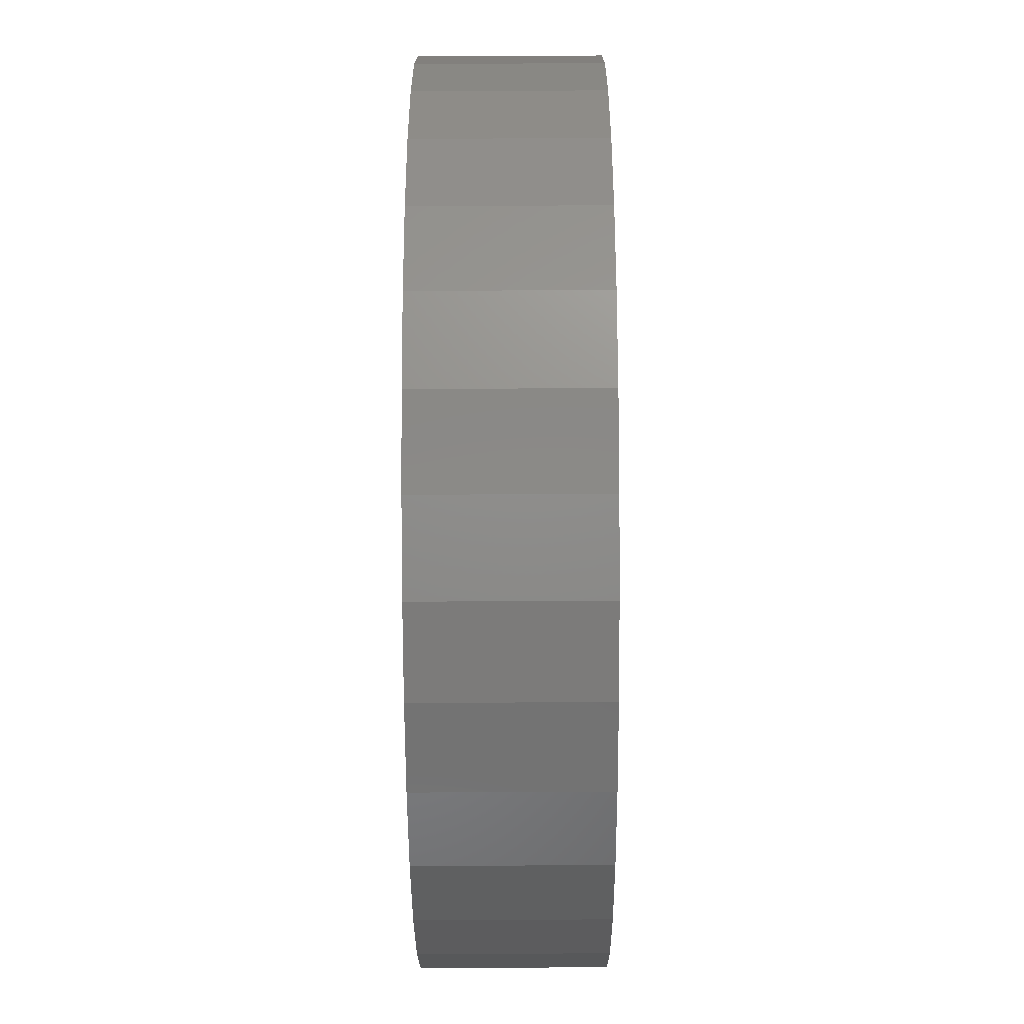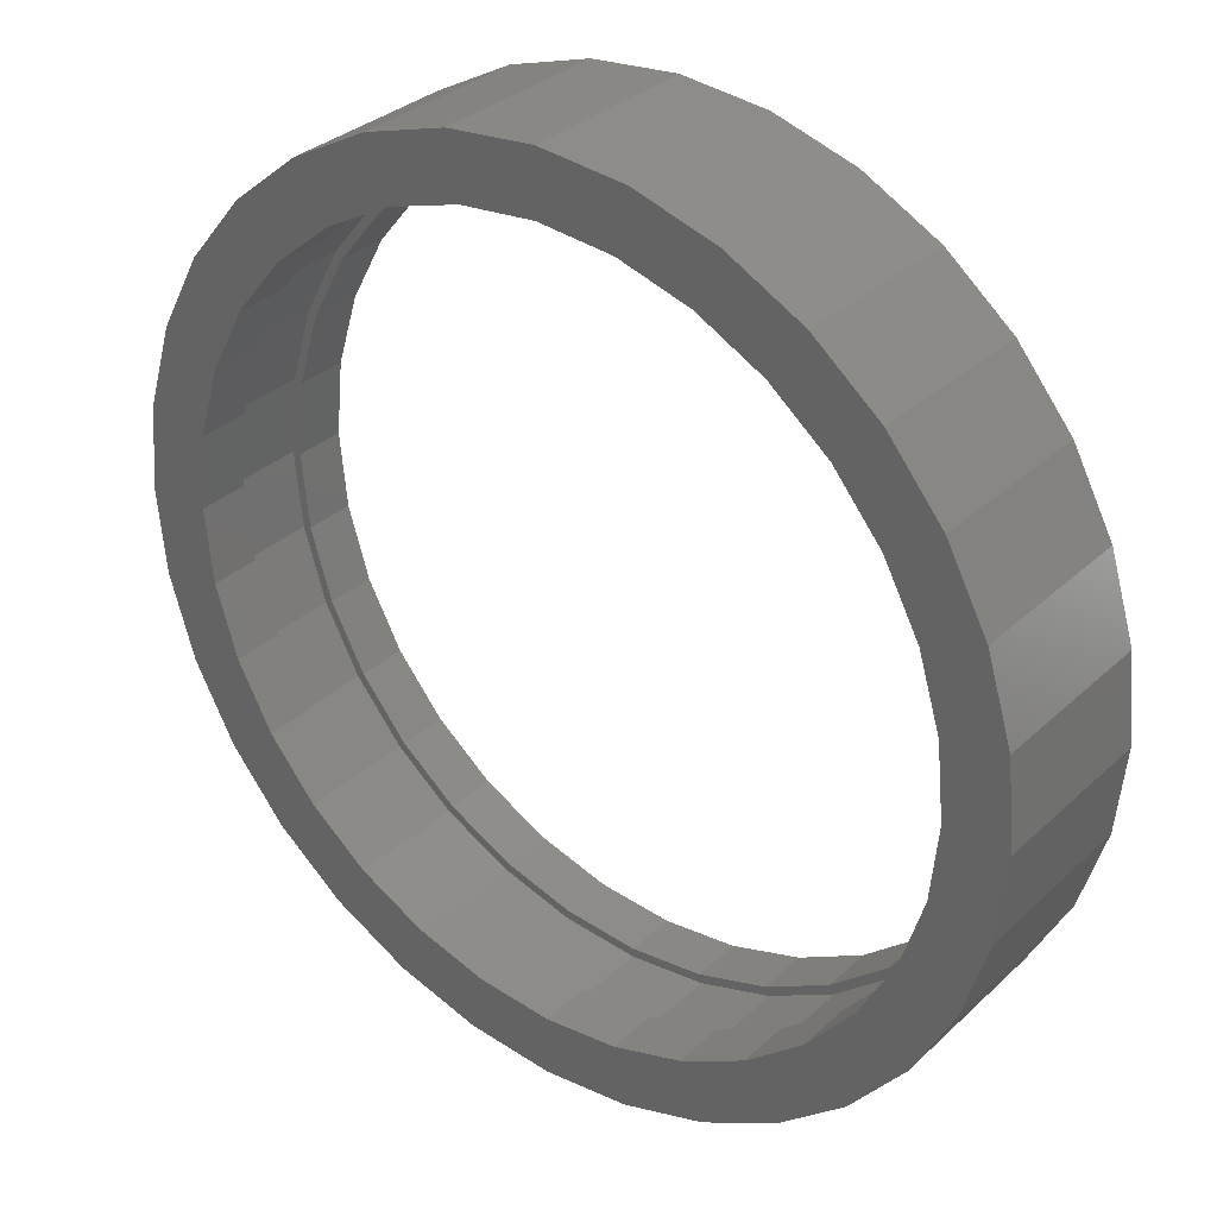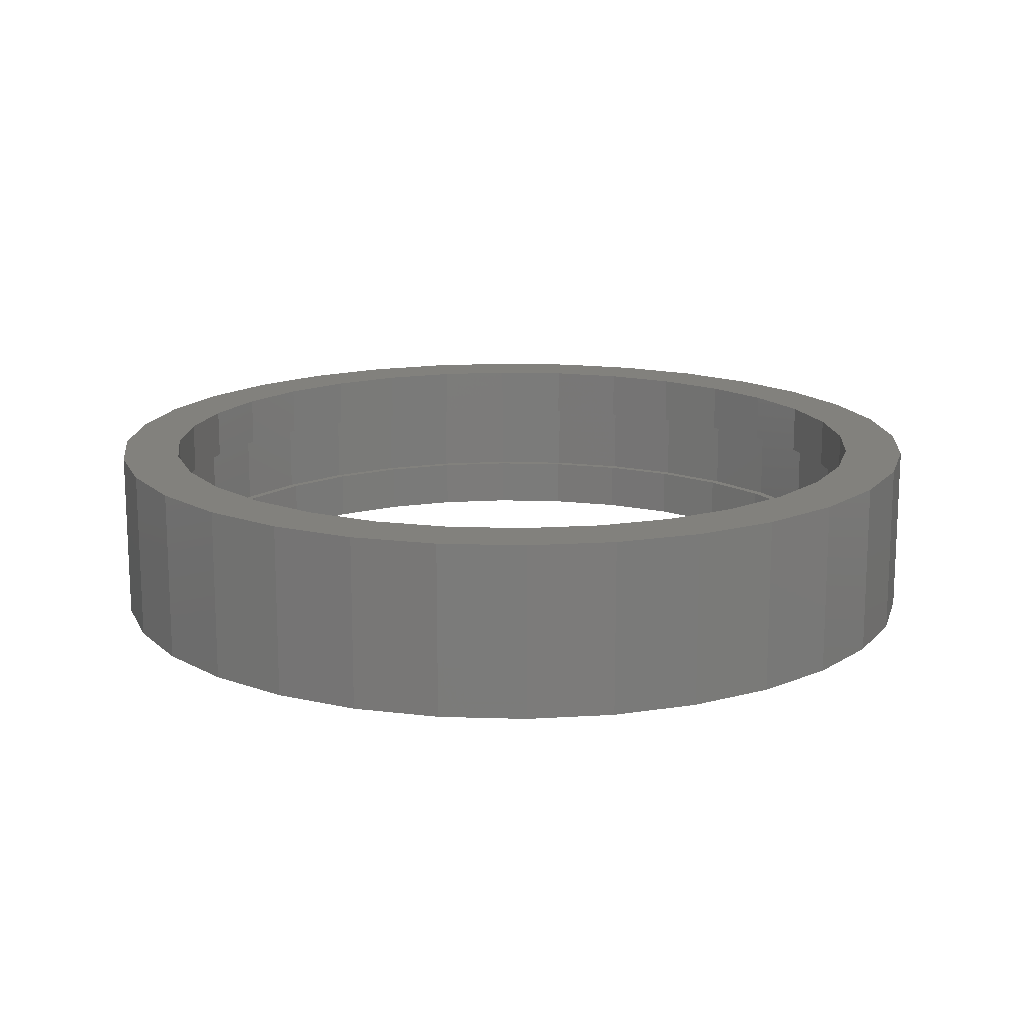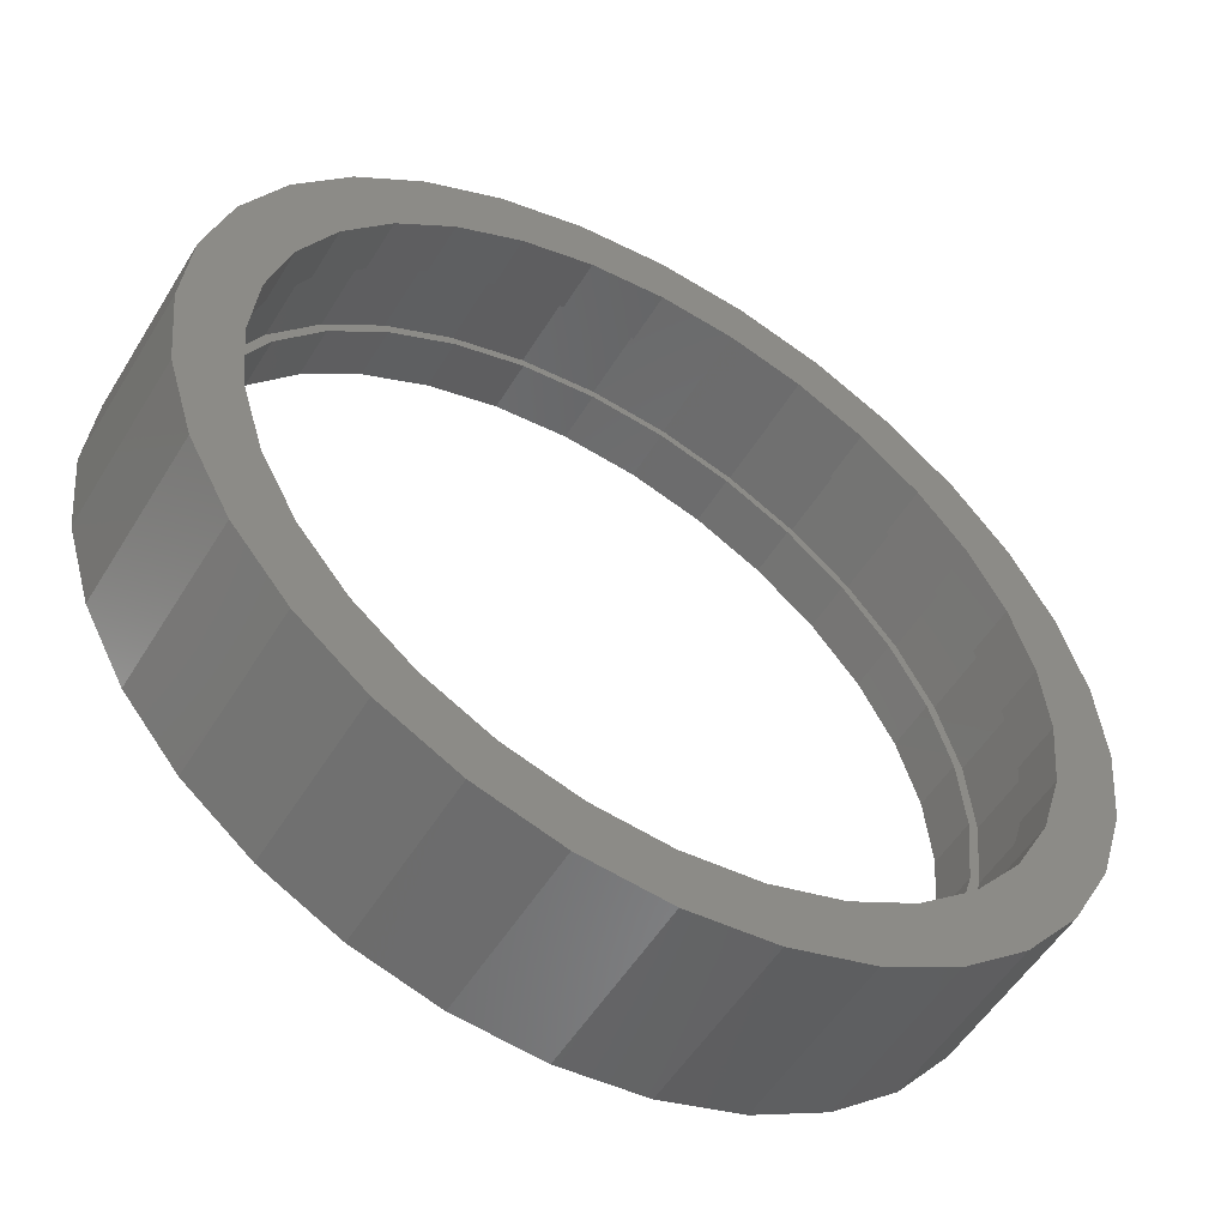
<metadata>
{"format":"stl","ext":"stl","renderer":"f3d","projection":"perspective","resolution":1024,"background":"white","views":[{"elev":-58.1,"azim":90.3,"up":"+Y"},{"elev":32.0,"azim":37.9,"up":"+Y"},{"elev":15.3,"azim":9.4,"up":"+Z"},{"elev":-53.5,"azim":-30.9,"up":"+Y"}]}
</metadata>
<code>
# stl→obj: 256 verts, 512 faces
v 0.007237 0.6947 0.1797
v -0.1283 0.6814 0.2734
v -0.1283 0.6814 0.1797
v -0.2586 0.6419 0.2734
v -0.2586 0.6419 0.1797
v -0.3787 0.5777 0.2734
v -0.3787 0.5777 0.1797
v -0.484 0.4913 0.2734
v -0.484 0.4913 0.1797
v -0.5704 0.386 0.2734
v -0.5704 0.386 0.1797
v -0.6346 0.2659 0.2734
v -0.6346 0.2659 0.1797
v -0.6742 0.1355 0.2734
v -0.6742 0.1355 0.1797
v -0.6875 8.508e-17 0.2734
v -0.6875 8.508e-17 0.1797
v 0.007237 0.6947 0.2734
v 0.1428 0.6814 0.1797
v 0.1428 0.6814 0.2734
v 0.2731 0.6419 0.1797
v 0.2731 0.6419 0.2734
v 0.3932 0.5777 0.1797
v 0.3932 0.5777 0.2734
v 0.4985 0.4913 0.1797
v 0.4985 0.4913 0.2734
v 0.5849 0.386 0.1797
v 0.5849 0.386 0.2734
v 0.6491 0.2659 0.1797
v 0.6491 0.2659 0.2734
v 0.6886 0.1355 0.1797
v 0.6886 0.1355 0.2734
v 0.702 0 0.1797
v 0.702 -1.702e-16 0.2734
v 0.007237 0.6947 -0.04688
v -0.1283 0.6814 0.04688
v -0.1283 0.6814 -0.04688
v -0.2586 0.6419 0.04688
v -0.2586 0.6419 -0.04688
v -0.3787 0.5777 0.04688
v -0.3787 0.5777 -0.04688
v -0.484 0.4913 0.04688
v -0.484 0.4913 -0.04688
v -0.5704 0.386 0.04688
v -0.5704 0.386 -0.04688
v -0.6346 0.2659 0.04688
v -0.6346 0.2659 -0.04688
v -0.6742 0.1355 0.04688
v -0.6742 0.1355 -0.04688
v -0.6875 8.508e-17 0.04688
v -0.6875 8.508e-17 -0.04688
v 0.007237 0.6947 0.04688
v 0.1428 0.6814 -0.04688
v 0.1428 0.6814 0.04688
v 0.2731 0.6419 -0.04688
v 0.2731 0.6419 0.04688
v 0.3932 0.5777 -0.04688
v 0.3932 0.5777 0.04688
v 0.4985 0.4913 -0.04688
v 0.4985 0.4913 0.04688
v 0.5849 0.386 -0.04688
v 0.5849 0.386 0.04688
v 0.6491 0.2659 -0.04688
v 0.6491 0.2659 0.04688
v 0.6886 0.1355 -0.04688
v 0.6886 0.1355 0.04688
v 0.702 0 -0.04688
v 0.702 0 0.04688
v 0.007237 -0.6947 0.1797
v 0.1428 -0.6814 0.2734
v 0.1428 -0.6814 0.1797
v 0.2731 -0.6419 0.2734
v 0.2731 -0.6419 0.1797
v 0.3932 -0.5777 0.2734
v 0.3932 -0.5777 0.1797
v 0.4985 -0.4913 0.2734
v 0.4985 -0.4913 0.1797
v 0.5849 -0.386 0.2734
v 0.5849 -0.386 0.1797
v 0.6491 -0.2659 0.2734
v 0.6491 -0.2659 0.1797
v 0.6886 -0.1355 0.2734
v 0.6886 -0.1355 0.1797
v 0.007237 -0.6947 0.2734
v -0.1283 -0.6814 0.1797
v -0.1283 -0.6814 0.2734
v -0.2586 -0.6419 0.1797
v -0.2586 -0.6419 0.2734
v -0.3787 -0.5777 0.1797
v -0.3787 -0.5777 0.2734
v -0.484 -0.4913 0.1797
v -0.484 -0.4913 0.2734
v -0.5704 -0.386 0.1797
v -0.5704 -0.386 0.2734
v -0.6346 -0.2659 0.1797
v -0.6346 -0.2659 0.2734
v -0.6742 -0.1355 0.1797
v -0.6742 -0.1355 0.2734
v 0.007237 -0.6947 -0.04688
v 0.1428 -0.6814 0.04688
v 0.1428 -0.6814 -0.04688
v 0.2731 -0.6419 0.04688
v 0.2731 -0.6419 -0.04688
v 0.3932 -0.5777 0.04688
v 0.3932 -0.5777 -0.04688
v 0.4985 -0.4913 0.04688
v 0.4985 -0.4913 -0.04688
v 0.5849 -0.386 0.04688
v 0.5849 -0.386 -0.04688
v 0.6491 -0.2659 0.04688
v 0.6491 -0.2659 -0.04688
v 0.6886 -0.1355 0.04688
v 0.6886 -0.1355 -0.04688
v 0.007237 -0.6947 0.04688
v -0.1283 -0.6814 -0.04688
v -0.1283 -0.6814 0.04688
v -0.2586 -0.6419 -0.04688
v -0.2586 -0.6419 0.04688
v -0.3787 -0.5777 -0.04688
v -0.3787 -0.5777 0.04688
v -0.484 -0.4913 -0.04688
v -0.484 -0.4913 0.04688
v -0.5704 -0.386 -0.04688
v -0.5704 -0.386 0.04688
v -0.6346 -0.2659 -0.04688
v -0.6346 -0.2659 0.04688
v -0.6742 -0.1355 -0.04688
v -0.6742 -0.1355 0.04688
v -0.1308 0.6974 0.04688
v 0.007895 0.711 0.04688
v 0.1466 -0.6974 0.04688
v 0.007895 -0.711 0.04688
v -0.1308 -0.6974 0.04688
v -0.2642 -0.6569 0.04688
v -0.3871 -0.5912 0.04688
v -0.4949 -0.5028 0.04688
v -0.5833 -0.395 0.04688
v -0.649 -0.2721 0.04688
v -0.6895 -0.1387 0.04688
v -0.7031 8.707e-17 0.04688
v -0.6895 0.1387 0.04688
v -0.649 0.2721 0.04688
v -0.5833 0.395 0.04688
v -0.4949 0.5028 0.04688
v -0.3871 0.5912 0.04688
v -0.2642 0.6569 0.04688
v 0.1466 0.6974 0.04688
v 0.28 0.6569 0.04688
v 0.4029 0.5912 0.04688
v 0.5107 0.5028 0.04688
v 0.5991 0.395 0.04688
v 0.6648 0.2721 0.04688
v 0.7053 0.1387 0.04688
v 0.7189 -1.741e-16 0.04688
v 0.7053 -0.1387 0.04688
v 0.6648 -0.2721 0.04688
v 0.5991 -0.395 0.04688
v 0.5107 -0.5028 0.04688
v 0.4029 -0.5912 0.04688
v 0.28 -0.6569 0.04688
v 0.007895 0.711 0.1797
v -0.1308 0.6974 0.1797
v 0.007895 -0.711 0.1797
v 0.1466 -0.6974 0.1797
v -0.2642 0.6569 0.1797
v -0.3871 0.5912 0.1797
v -0.4949 0.5028 0.1797
v -0.5833 0.395 0.1797
v -0.649 0.2721 0.1797
v -0.6895 0.1387 0.1797
v -0.7031 8.707e-17 0.1797
v -0.6895 -0.1387 0.1797
v -0.649 -0.2721 0.1797
v -0.5833 -0.395 0.1797
v -0.4949 -0.5028 0.1797
v -0.3871 -0.5912 0.1797
v -0.2642 -0.6569 0.1797
v -0.1308 -0.6974 0.1797
v 0.28 -0.6569 0.1797
v 0.4029 -0.5912 0.1797
v 0.5107 -0.5028 0.1797
v 0.5991 -0.395 0.1797
v 0.6648 -0.2721 0.1797
v 0.7053 -0.1387 0.1797
v 0.7189 0 0.1797
v 0.7053 0.1387 0.1797
v 0.6648 0.2721 0.1797
v 0.5991 0.395 0.1797
v 0.5107 0.5028 0.1797
v 0.4029 0.5912 0.1797
v 0.28 0.6569 0.1797
v 0.1466 0.6974 0.1797
v -0.3001 0.7435 -0.04688
v -0.4392 0.6691 -0.04688
v -0.7356 0.308 -0.04688
v -0.1491 -0.7893 -0.04688
v -0.3001 -0.7435 -0.04688
v 0.007895 -0.8048 -0.04688
v 0.3159 0.7435 -0.04688
v 0.3159 -0.7435 -0.04688
v 0.1649 -0.7893 -0.04688
v 0.1649 0.7893 -0.04688
v 0.007895 0.8048 -0.04688
v -0.1491 0.7893 -0.04688
v -0.5612 0.5691 -0.04688
v -0.6612 0.4471 -0.04688
v -0.6612 -0.4471 -0.04688
v -0.7356 -0.308 -0.04688
v -0.7814 -0.157 -0.04688
v -0.7969 9.855e-17 -0.04688
v -0.7814 0.157 -0.04688
v -0.5612 -0.5691 -0.04688
v -0.4392 -0.6691 -0.04688
v 0.455 -0.6691 -0.04688
v 0.7514 0.308 -0.04688
v 0.677 0.4471 -0.04688
v 0.577 0.5691 -0.04688
v 0.455 0.6691 -0.04688
v 0.677 -0.4471 -0.04688
v 0.7514 -0.308 -0.04688
v 0.7972 -0.157 -0.04688
v 0.8127 -1.971e-16 -0.04688
v 0.7972 0.157 -0.04688
v 0.577 -0.5691 -0.04688
v -0.3001 0.7435 0.2734
v -0.4392 0.6691 0.2734
v -0.7356 0.308 0.2734
v 0.007895 -0.8048 0.2734
v -0.3001 -0.7435 0.2734
v -0.1491 -0.7893 0.2734
v 0.3159 0.7435 0.2734
v 0.1649 -0.7893 0.2734
v 0.3159 -0.7435 0.2734
v 0.1649 0.7893 0.2734
v 0.007895 0.8048 0.2734
v -0.1491 0.7893 0.2734
v -0.6612 0.4471 0.2734
v -0.5612 0.5691 0.2734
v -0.7814 0.157 0.2734
v -0.7969 9.855e-17 0.2734
v -0.7814 -0.157 0.2734
v -0.7356 -0.308 0.2734
v -0.6612 -0.4471 0.2734
v -0.5612 -0.5691 0.2734
v -0.4392 -0.6691 0.2734
v 0.455 -0.6691 0.2734
v 0.455 0.6691 0.2734
v 0.577 0.5691 0.2734
v 0.677 0.4471 0.2734
v 0.7514 0.308 0.2734
v 0.7972 0.157 0.2734
v 0.8127 0 0.2734
v 0.7972 -0.157 0.2734
v 0.7514 -0.308 0.2734
v 0.677 -0.4471 0.2734
v 0.577 -0.5691 0.2734
f 1 2 3
f 3 2 4
f 3 4 5
f 5 4 6
f 5 6 7
f 7 6 8
f 7 8 9
f 9 8 10
f 9 10 11
f 11 10 12
f 11 12 13
f 13 12 14
f 13 14 15
f 15 14 16
f 15 16 17
f 2 1 18
f 18 1 19
f 18 19 20
f 20 19 21
f 20 21 22
f 22 21 23
f 22 23 24
f 24 23 25
f 24 25 26
f 26 25 27
f 26 27 28
f 28 27 29
f 28 29 30
f 30 29 31
f 30 31 32
f 32 31 33
f 32 33 34
f 35 36 37
f 37 36 38
f 37 38 39
f 39 38 40
f 39 40 41
f 41 40 42
f 41 42 43
f 43 42 44
f 43 44 45
f 45 44 46
f 45 46 47
f 47 46 48
f 47 48 49
f 49 48 50
f 49 50 51
f 36 35 52
f 52 35 53
f 52 53 54
f 54 53 55
f 54 55 56
f 56 55 57
f 56 57 58
f 58 57 59
f 58 59 60
f 60 59 61
f 60 61 62
f 62 61 63
f 62 63 64
f 64 63 65
f 64 65 66
f 66 65 67
f 66 67 68
f 69 70 71
f 71 70 72
f 71 72 73
f 73 72 74
f 73 74 75
f 75 74 76
f 75 76 77
f 77 76 78
f 77 78 79
f 79 78 80
f 79 80 81
f 81 80 82
f 81 82 83
f 83 82 34
f 83 34 33
f 70 69 84
f 84 69 85
f 84 85 86
f 86 85 87
f 86 87 88
f 88 87 89
f 88 89 90
f 90 89 91
f 90 91 92
f 92 91 93
f 92 93 94
f 94 93 95
f 94 95 96
f 96 95 97
f 96 97 98
f 98 97 17
f 98 17 16
f 99 100 101
f 101 100 102
f 101 102 103
f 103 102 104
f 103 104 105
f 105 104 106
f 105 106 107
f 107 106 108
f 107 108 109
f 109 108 110
f 109 110 111
f 111 110 112
f 111 112 113
f 113 112 68
f 113 68 67
f 100 99 114
f 114 99 115
f 114 115 116
f 116 115 117
f 116 117 118
f 118 117 119
f 118 119 120
f 120 119 121
f 120 121 122
f 122 121 123
f 122 123 124
f 124 123 125
f 124 125 126
f 126 125 127
f 126 127 128
f 128 127 51
f 128 51 50
f 129 52 130
f 131 114 132
f 132 114 133
f 133 114 116
f 133 116 134
f 134 116 118
f 134 118 135
f 135 118 120
f 135 120 136
f 136 120 122
f 136 122 137
f 137 122 124
f 137 124 138
f 138 124 126
f 138 126 139
f 139 126 128
f 139 128 140
f 140 128 50
f 140 50 141
f 141 50 48
f 141 48 142
f 142 48 46
f 142 46 143
f 143 46 44
f 143 44 144
f 144 44 42
f 144 42 145
f 145 42 40
f 145 40 146
f 146 40 38
f 146 38 129
f 129 38 36
f 129 36 52
f 130 52 147
f 147 52 54
f 147 54 148
f 148 54 56
f 148 56 149
f 149 56 58
f 149 58 150
f 150 58 60
f 150 60 151
f 151 60 62
f 151 62 152
f 152 62 64
f 152 64 153
f 153 64 66
f 153 66 154
f 154 66 68
f 154 68 155
f 155 68 112
f 155 112 156
f 156 112 110
f 156 110 157
f 157 110 108
f 157 108 158
f 158 108 106
f 158 106 159
f 159 106 104
f 159 104 160
f 160 104 102
f 160 102 131
f 131 102 100
f 131 100 114
f 161 1 162
f 163 69 164
f 1 3 162
f 162 3 5
f 162 5 165
f 165 5 7
f 165 7 166
f 166 7 9
f 166 9 167
f 167 9 11
f 167 11 168
f 168 11 13
f 168 13 169
f 169 13 15
f 169 15 170
f 170 15 17
f 170 17 171
f 171 17 97
f 171 97 172
f 172 97 95
f 172 95 173
f 173 95 93
f 173 93 174
f 174 93 91
f 174 91 175
f 175 91 89
f 175 89 176
f 176 89 87
f 176 87 177
f 177 87 85
f 177 85 178
f 178 85 69
f 178 69 163
f 69 71 164
f 164 71 73
f 164 73 179
f 179 73 75
f 179 75 180
f 180 75 77
f 180 77 181
f 181 77 79
f 181 79 182
f 182 79 81
f 182 81 183
f 183 81 83
f 183 83 184
f 184 83 33
f 184 33 185
f 185 33 31
f 185 31 186
f 186 31 29
f 186 29 187
f 187 29 27
f 187 27 188
f 188 27 25
f 188 25 189
f 189 25 23
f 189 23 190
f 190 23 21
f 190 21 191
f 191 21 19
f 191 19 192
f 192 19 1
f 192 1 161
f 193 35 37
f 37 194 193
f 47 195 45
f 196 197 198
f 53 35 199
f 200 201 198
f 199 35 202
f 202 35 203
f 35 193 203
f 203 193 204
f 37 39 194
f 194 39 41
f 194 41 205
f 205 41 43
f 205 43 206
f 206 43 45
f 206 45 195
f 121 207 123
f 123 207 208
f 123 208 125
f 125 208 209
f 125 209 127
f 127 209 210
f 127 210 51
f 51 210 211
f 51 211 49
f 49 211 195
f 49 195 47
f 119 207 121
f 207 119 212
f 212 119 117
f 212 117 213
f 213 117 115
f 213 115 197
f 214 200 101
f 101 200 198
f 101 198 99
f 99 198 197
f 99 197 115
f 63 61 215
f 215 61 59
f 215 59 216
f 216 59 57
f 216 57 217
f 217 57 55
f 217 55 218
f 218 55 53
f 218 53 199
f 107 109 219
f 219 109 111
f 219 111 220
f 220 111 113
f 220 113 221
f 221 113 67
f 221 67 222
f 222 67 65
f 222 65 223
f 223 65 63
f 223 63 215
f 101 103 214
f 214 103 105
f 214 105 224
f 224 105 107
f 224 107 219
f 2 18 225
f 225 226 2
f 10 227 12
f 228 229 230
f 231 18 20
f 228 232 233
f 231 234 18
f 18 234 235
f 18 235 225
f 225 235 236
f 227 10 237
f 237 10 8
f 237 8 238
f 238 8 6
f 238 6 226
f 226 6 4
f 226 4 2
f 12 227 14
f 14 227 239
f 14 239 16
f 16 239 240
f 16 240 98
f 98 240 241
f 98 241 96
f 96 241 242
f 96 242 94
f 94 242 243
f 94 243 92
f 92 243 90
f 90 243 244
f 90 244 88
f 88 244 245
f 88 245 86
f 86 245 229
f 86 229 84
f 84 229 228
f 84 228 70
f 70 228 233
f 70 233 246
f 231 20 247
f 247 20 22
f 247 22 248
f 248 22 24
f 248 24 249
f 249 24 26
f 249 26 250
f 250 26 28
f 250 28 30
f 250 30 251
f 251 30 32
f 251 32 252
f 252 32 34
f 252 34 253
f 253 34 82
f 253 82 254
f 254 82 80
f 254 80 255
f 255 80 78
f 255 78 76
f 255 76 256
f 256 76 74
f 256 74 246
f 246 74 72
f 246 72 70
f 210 240 211
f 211 240 239
f 211 239 195
f 195 239 227
f 195 227 206
f 206 227 237
f 206 237 205
f 205 237 238
f 205 238 194
f 194 238 226
f 194 226 193
f 193 226 225
f 193 225 204
f 204 225 236
f 204 236 203
f 203 236 235
f 203 235 202
f 202 235 234
f 202 234 199
f 199 234 231
f 199 231 218
f 218 231 247
f 218 247 217
f 217 247 248
f 217 248 216
f 216 248 249
f 216 249 215
f 215 249 250
f 215 250 223
f 223 250 251
f 223 251 222
f 222 251 252
f 222 252 221
f 221 252 253
f 221 253 220
f 220 253 254
f 220 254 219
f 219 254 255
f 219 255 224
f 224 255 256
f 224 256 214
f 214 256 246
f 214 246 200
f 200 246 233
f 200 233 201
f 201 233 232
f 201 232 198
f 198 232 228
f 198 228 196
f 196 228 230
f 196 230 197
f 197 230 229
f 197 229 213
f 213 229 245
f 213 245 212
f 212 245 244
f 212 244 207
f 207 244 243
f 207 243 208
f 208 243 242
f 208 242 209
f 209 242 241
f 209 241 210
f 210 241 240
f 130 162 129
f 129 162 165
f 129 165 146
f 146 165 166
f 146 166 145
f 145 166 167
f 145 167 144
f 144 167 168
f 144 168 143
f 143 168 169
f 143 169 142
f 142 169 170
f 142 170 141
f 141 170 171
f 141 171 140
f 162 130 161
f 161 130 147
f 161 147 192
f 192 147 148
f 192 148 191
f 191 148 149
f 191 149 190
f 190 149 150
f 190 150 189
f 189 150 151
f 189 151 188
f 188 151 152
f 188 152 187
f 187 152 153
f 187 153 186
f 186 153 154
f 186 154 185
f 132 164 131
f 131 164 179
f 131 179 160
f 160 179 180
f 160 180 159
f 159 180 181
f 159 181 158
f 158 181 182
f 158 182 157
f 157 182 183
f 157 183 156
f 156 183 184
f 156 184 155
f 155 184 185
f 155 185 154
f 164 132 163
f 163 132 133
f 163 133 178
f 178 133 134
f 178 134 177
f 177 134 135
f 177 135 176
f 176 135 136
f 176 136 175
f 175 136 137
f 175 137 174
f 174 137 138
f 174 138 173
f 173 138 139
f 173 139 172
f 172 139 140
f 172 140 171

</code>
